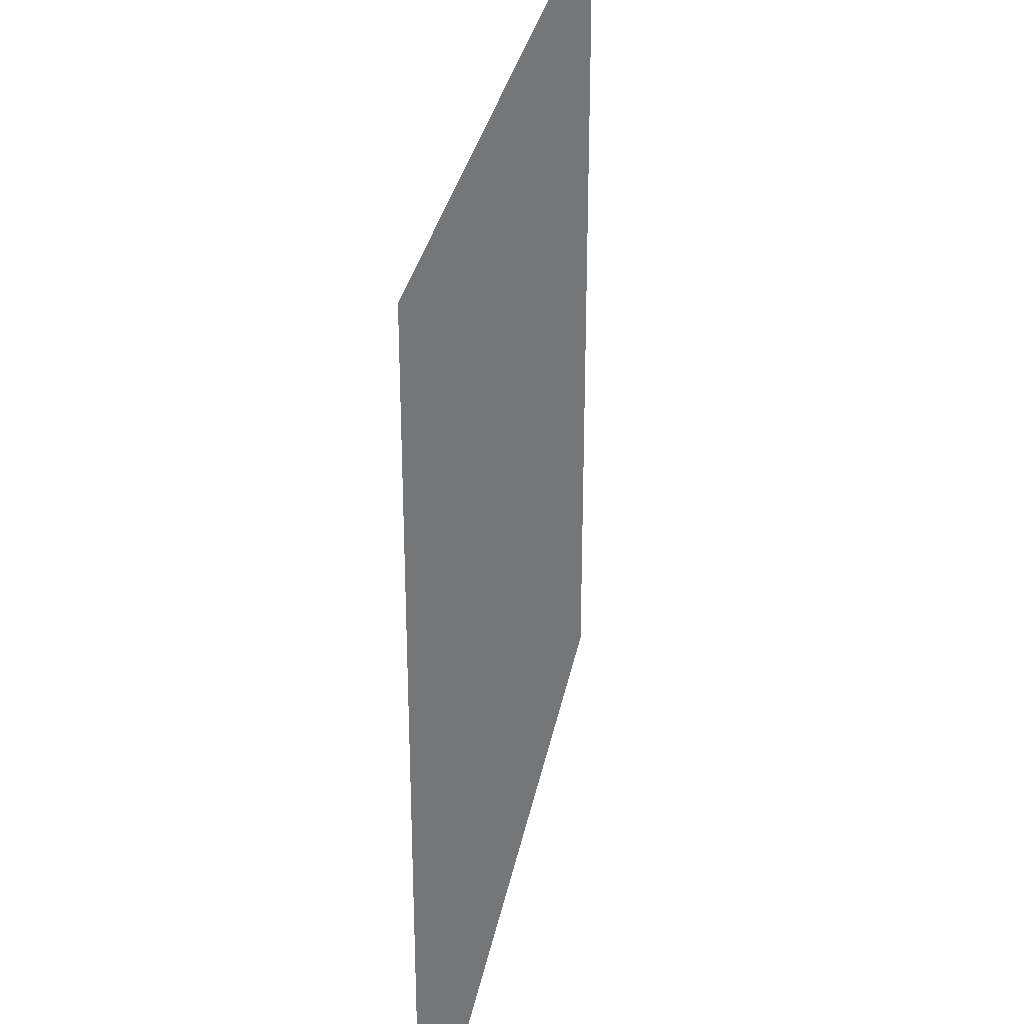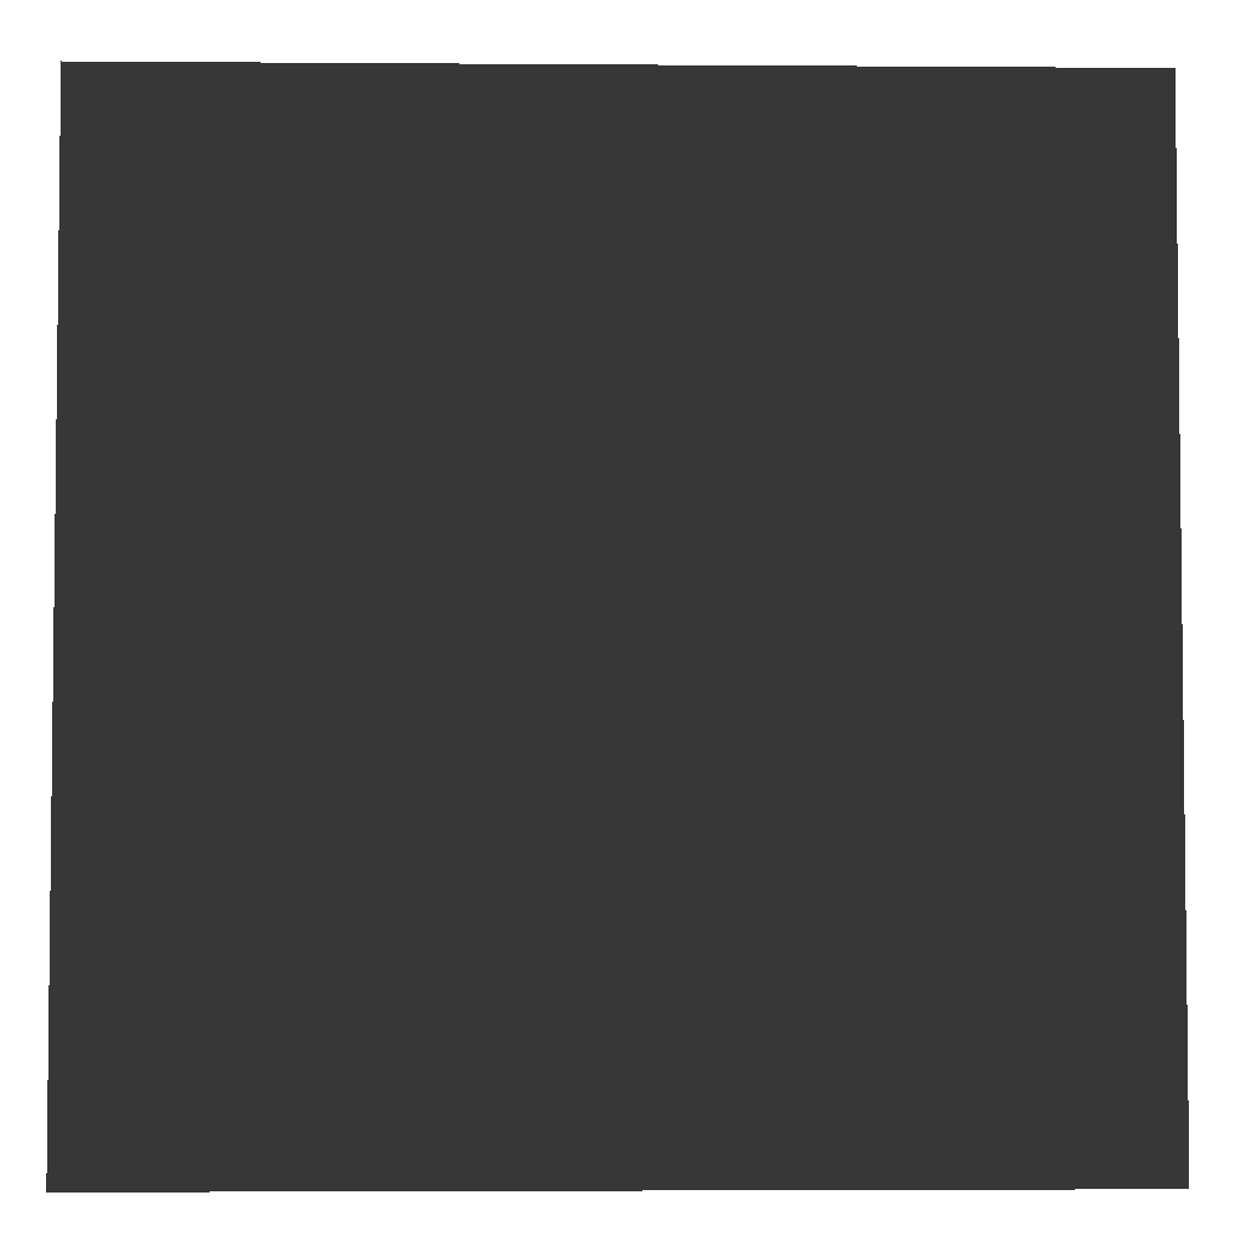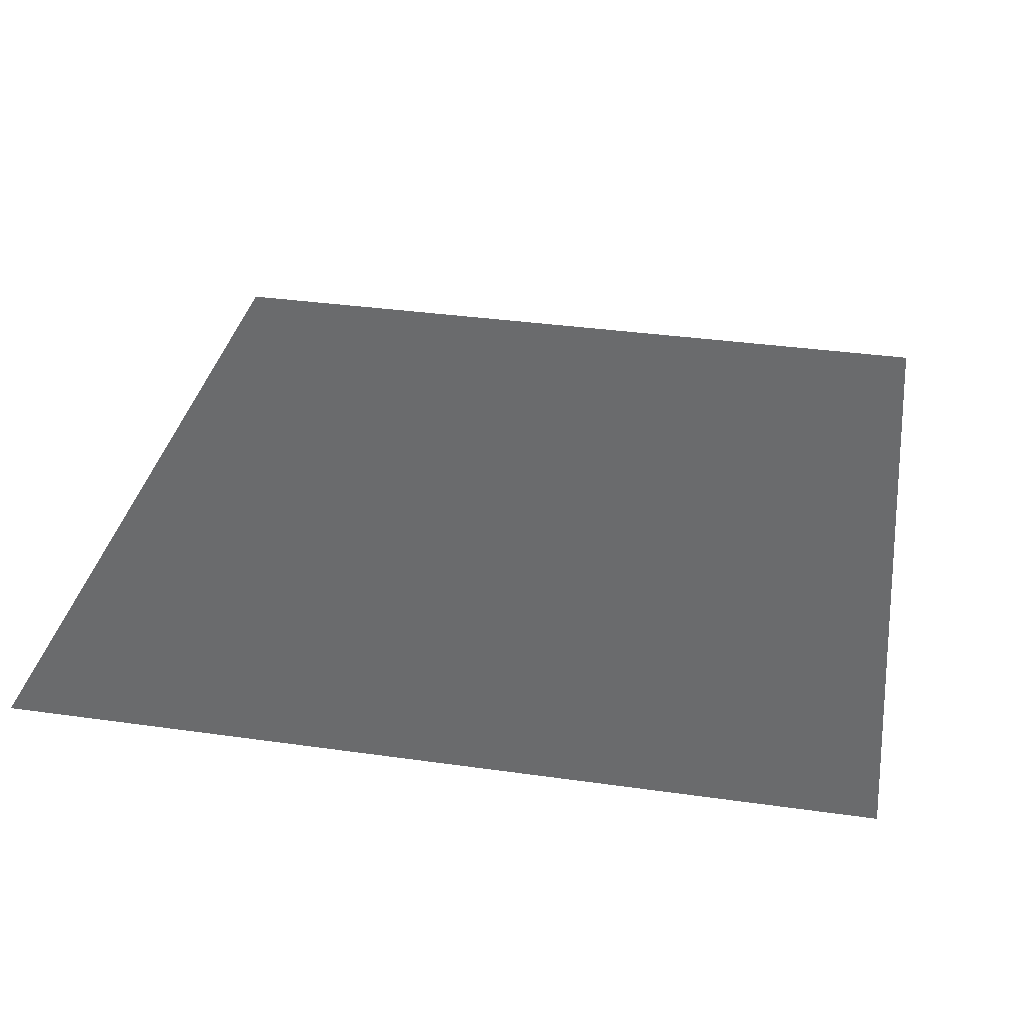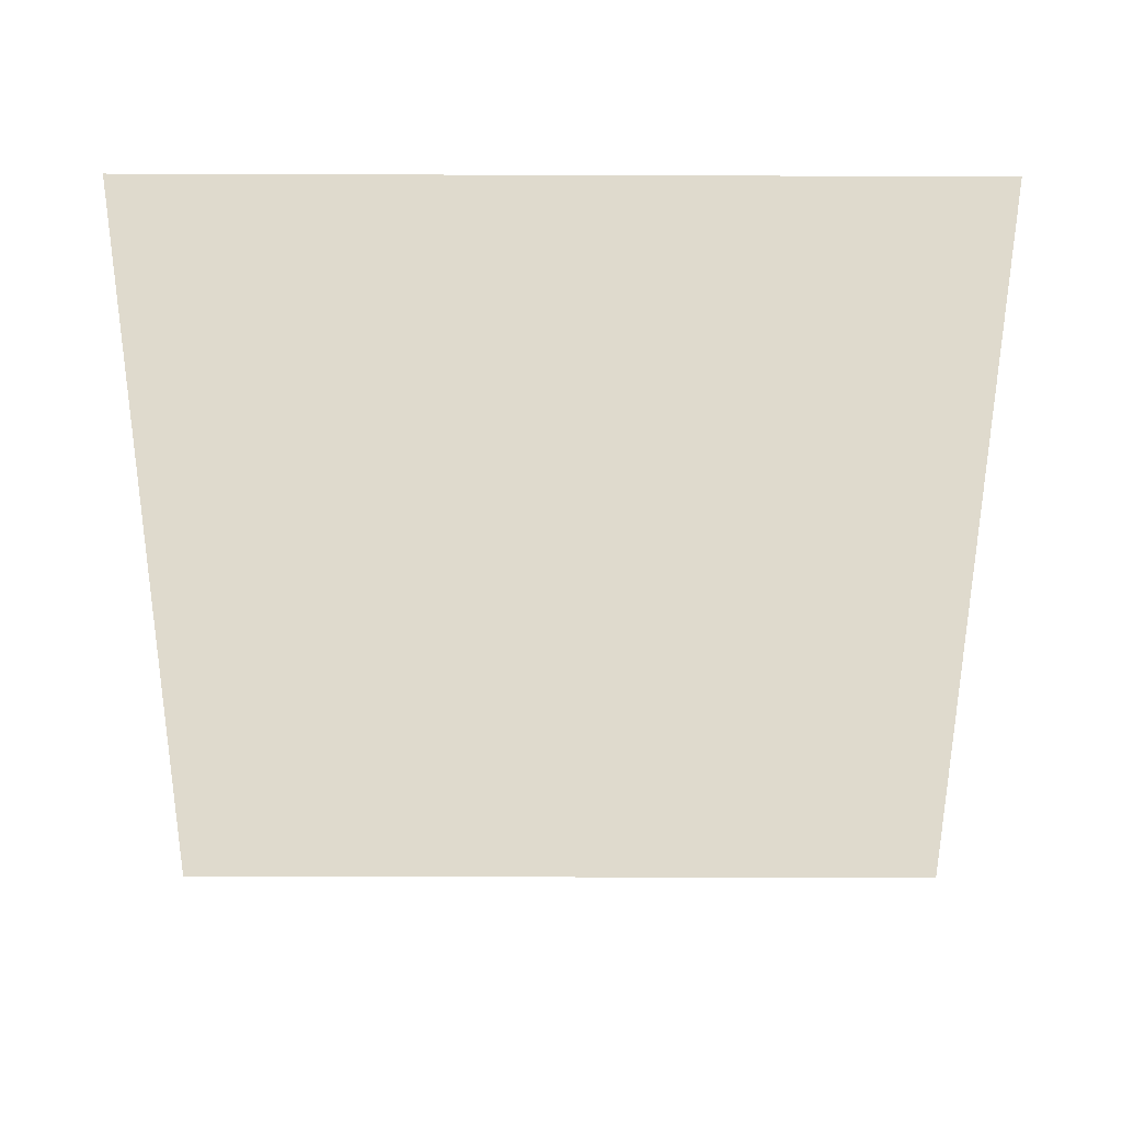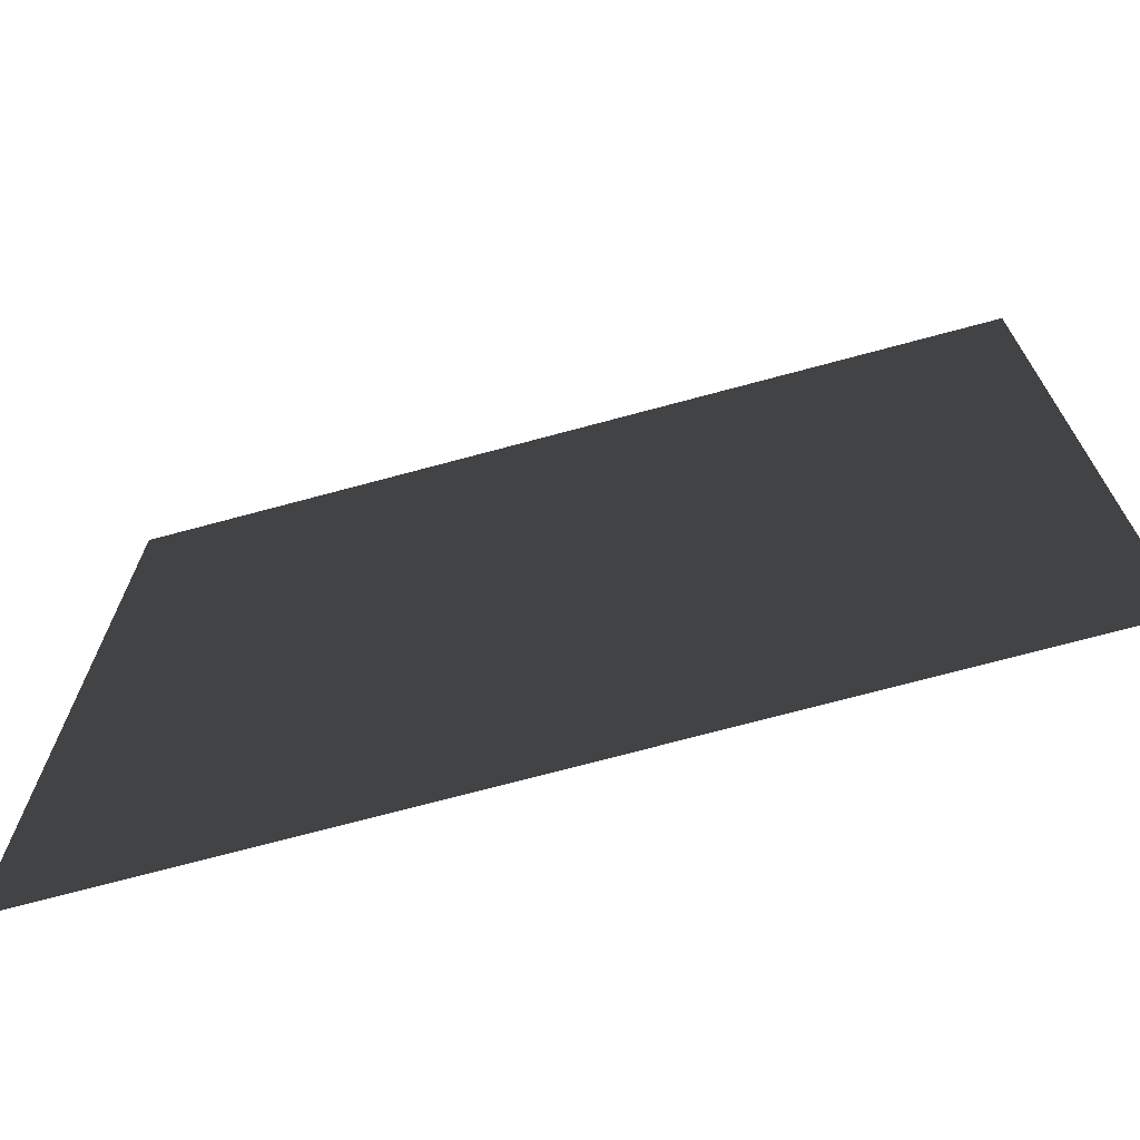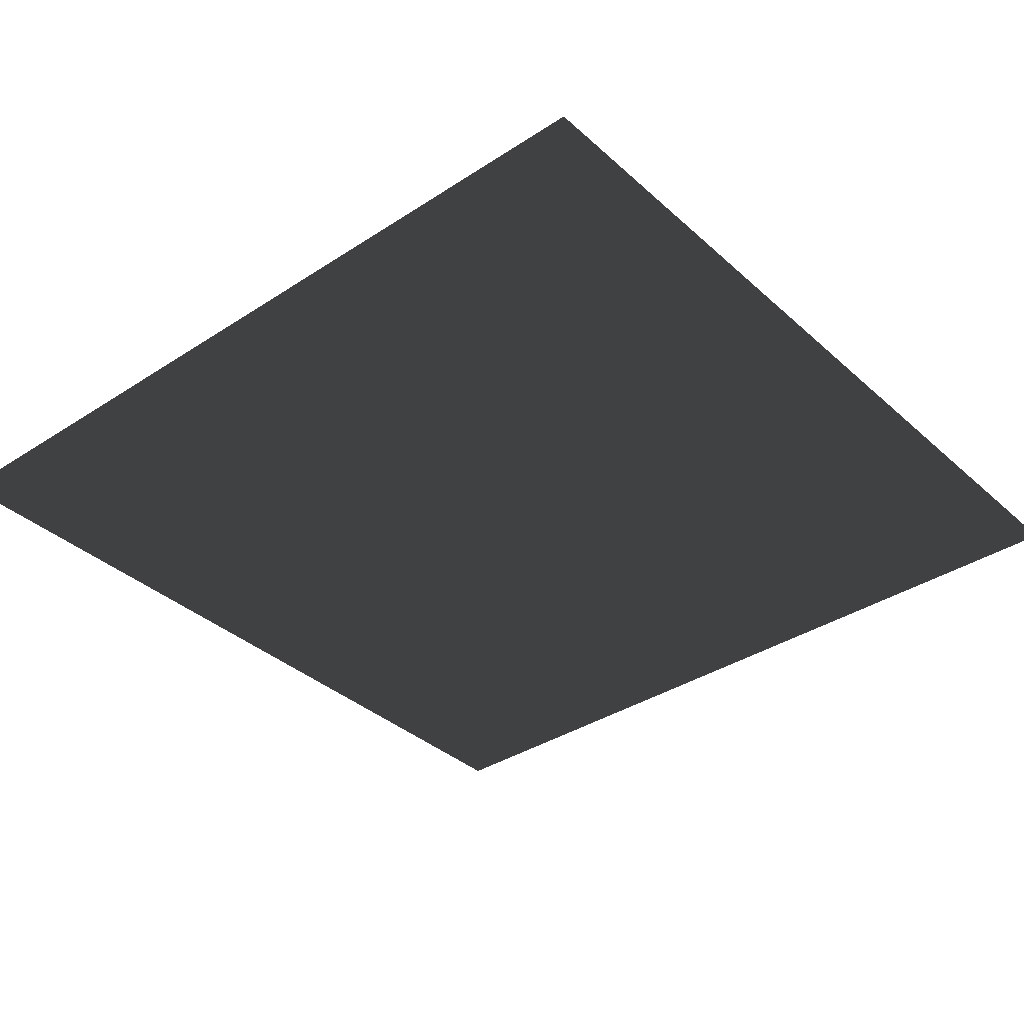
<metadata>
{"format":"obj","ext":"obj","renderer":"f3d","projection":"perspective","resolution":1024,"background":"white","views":[{"elev":31.6,"azim":-79.4,"up":"+Y"},{"elev":-4.0,"azim":178.6,"up":"+Y"},{"elev":35.0,"azim":-79.3,"up":"+Z"},{"elev":-57.1,"azim":89.8,"up":"+Z"},{"elev":-71.6,"azim":-164.9,"up":"+Y"},{"elev":-36.0,"azim":-139.4,"up":"+Z"}]}
</metadata>
<code>
o Plane
v -0.5 -0.5 0
v 0.5 -0.5 0
v 0.5 0.5 0
v -0.5 0.5 0
f 1 2 3 4

</code>
